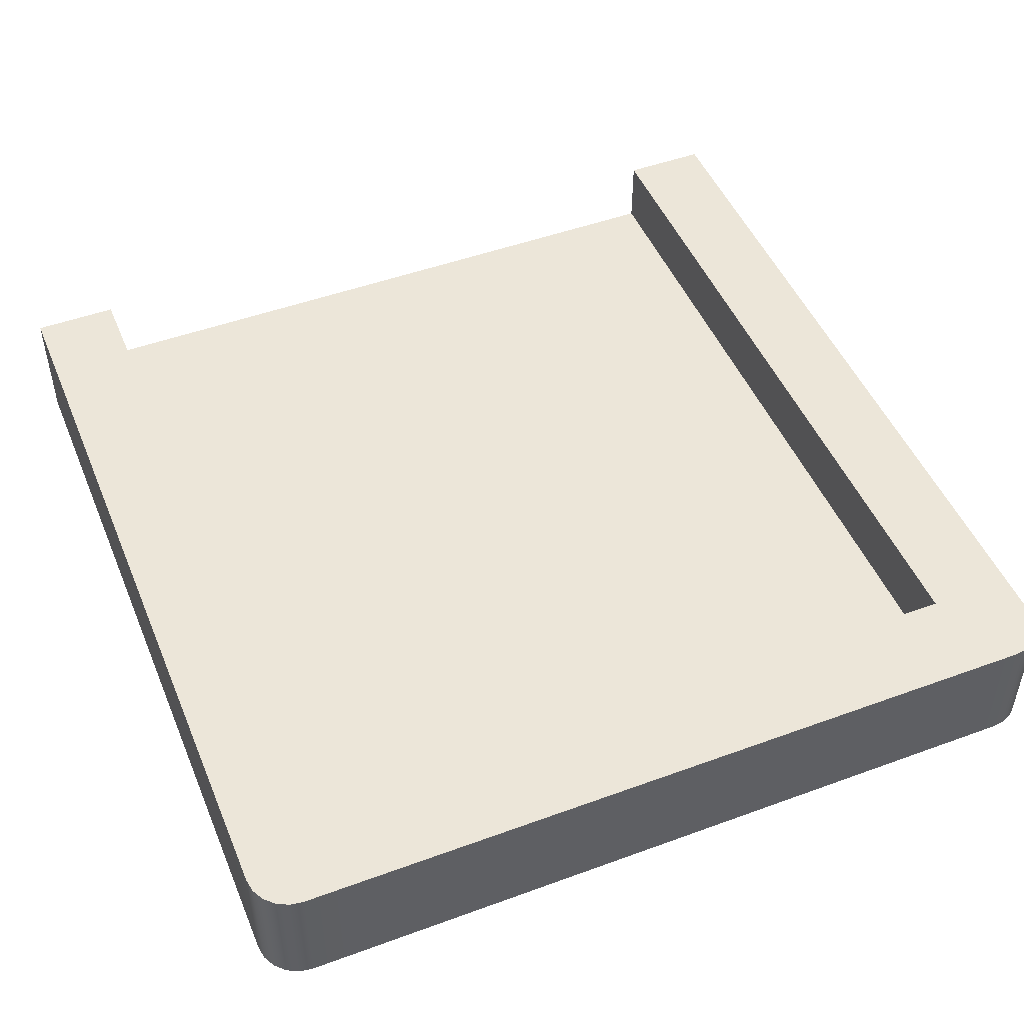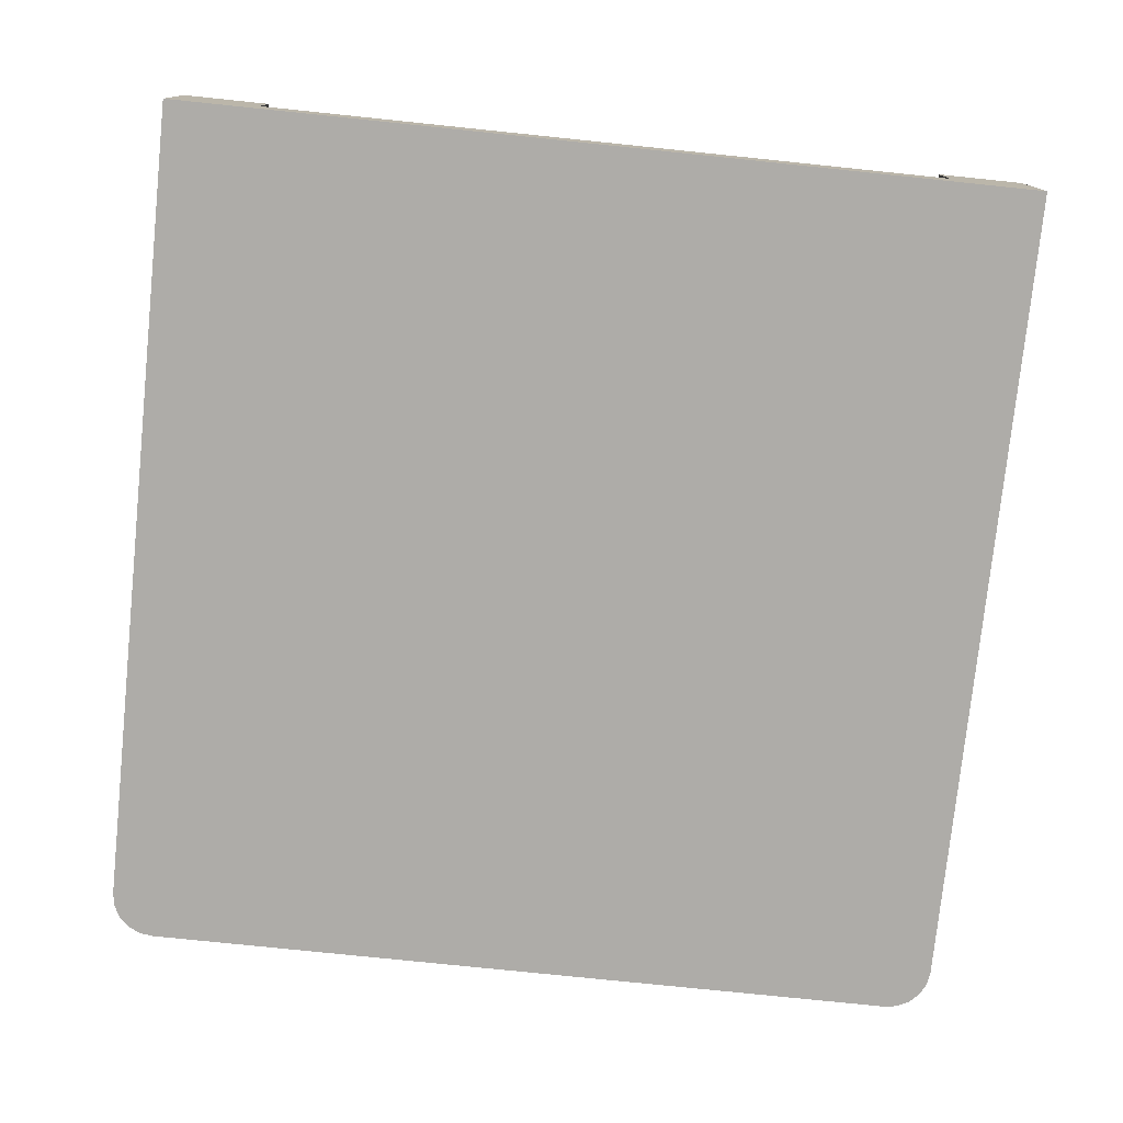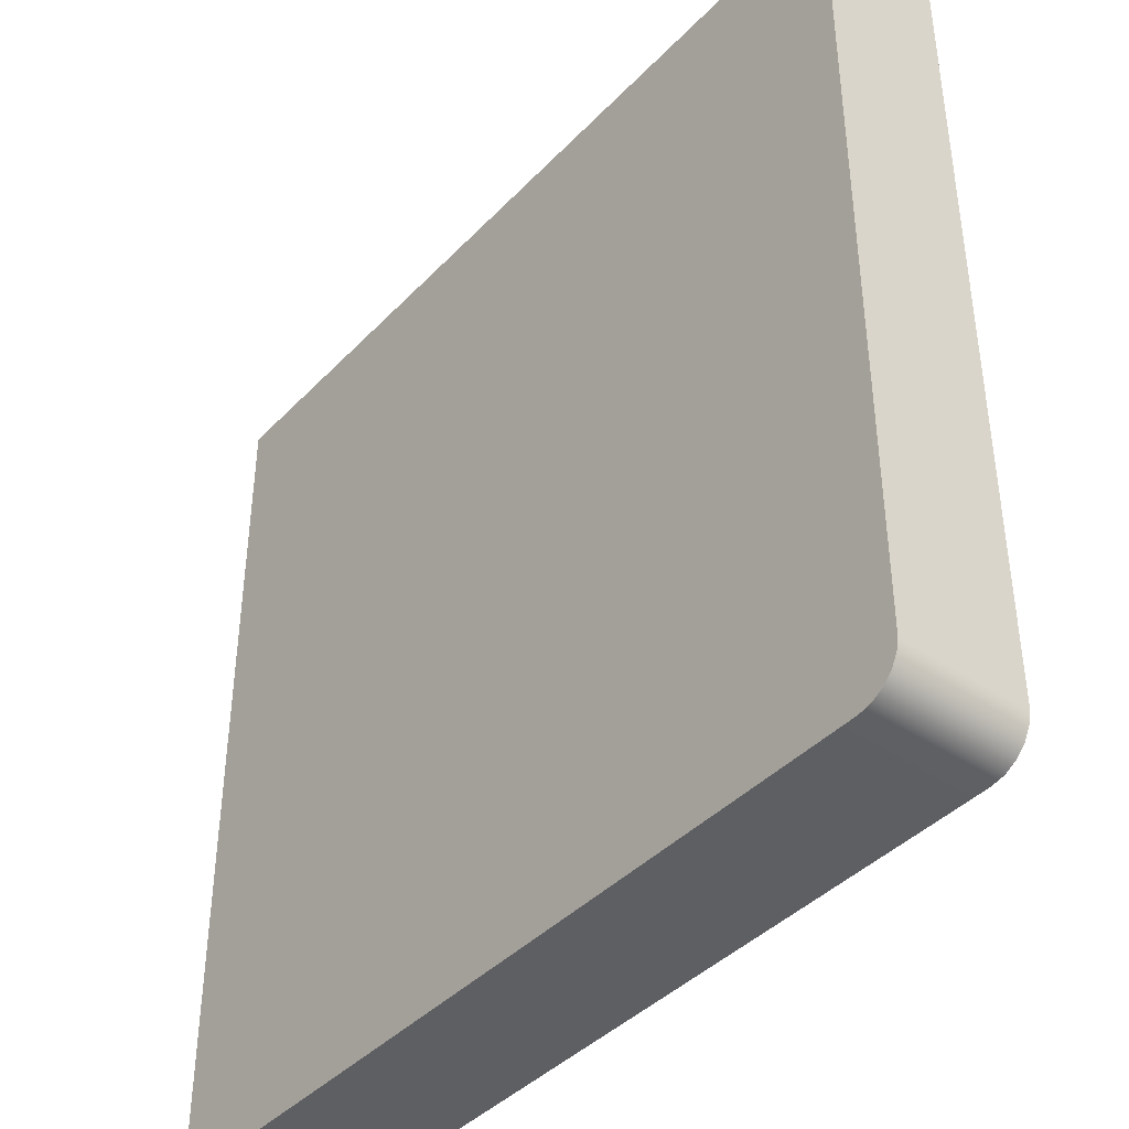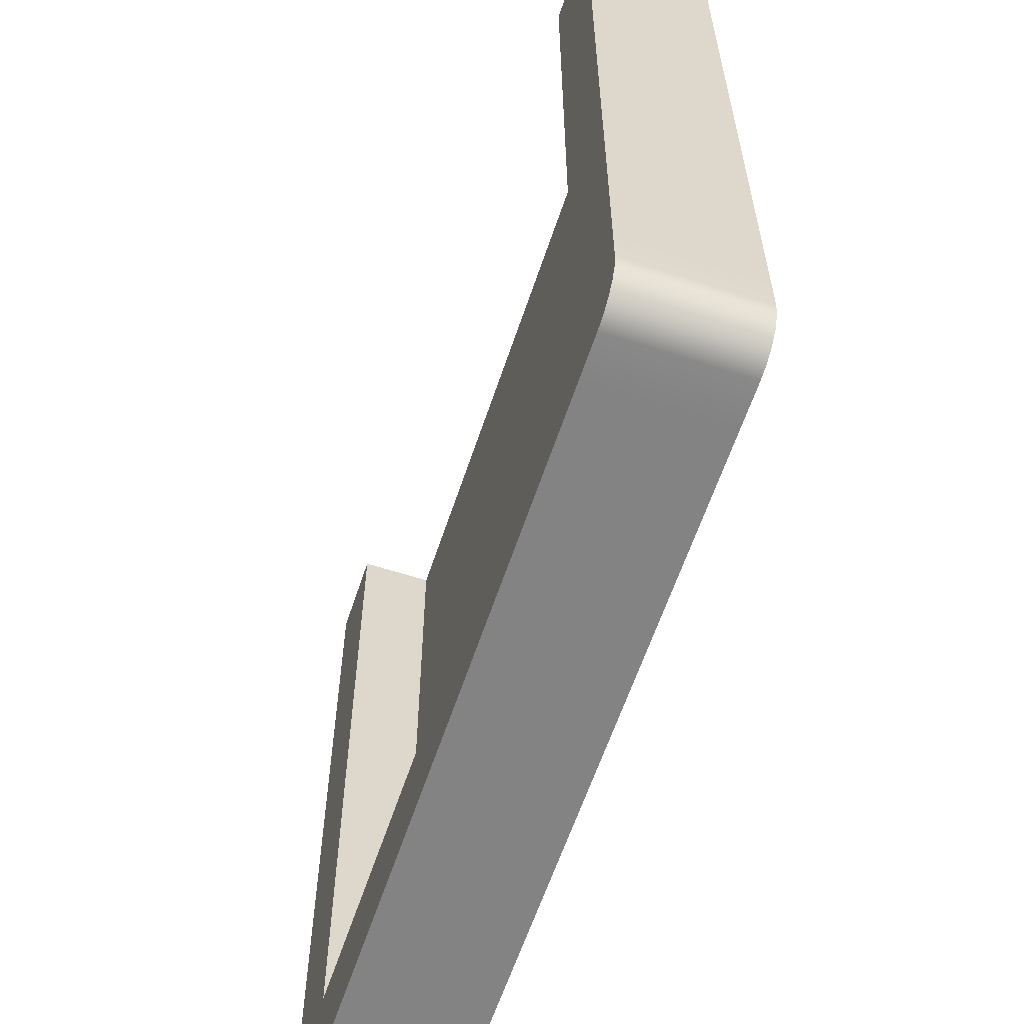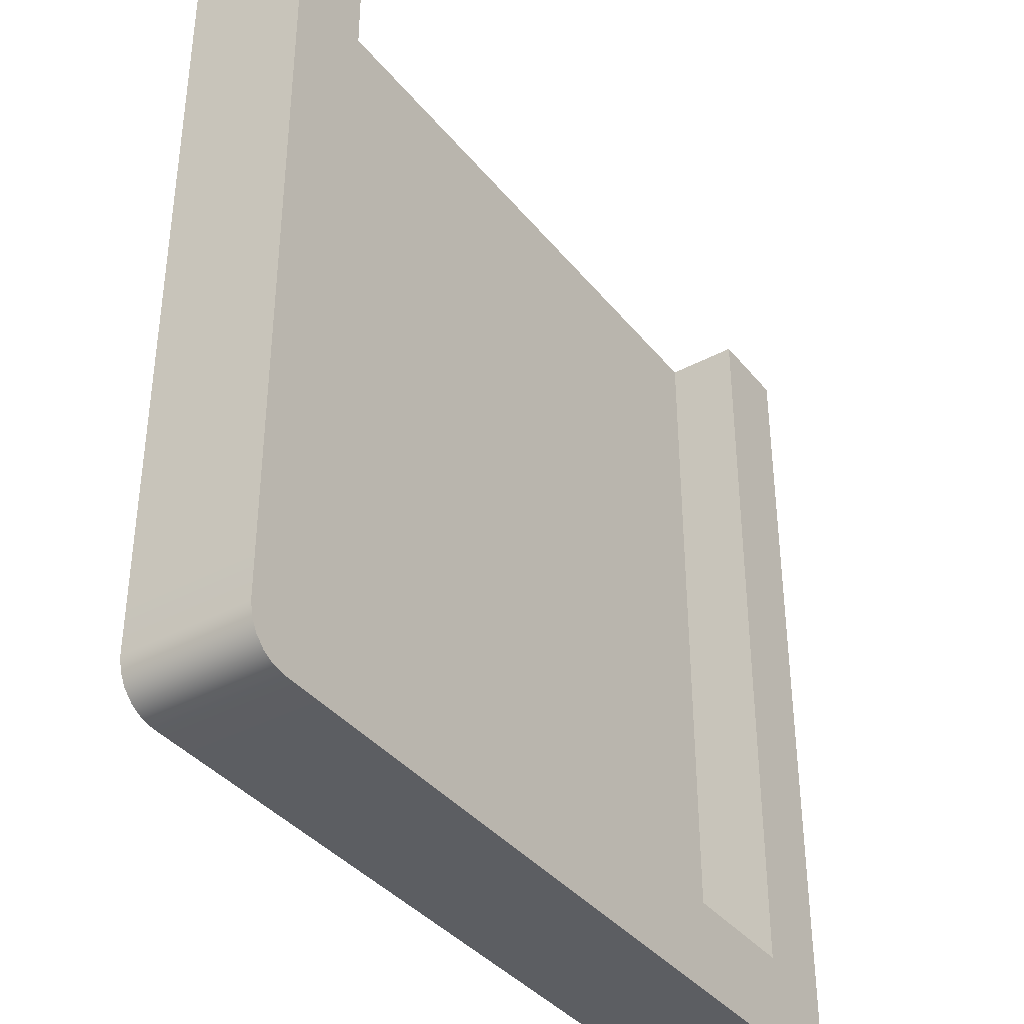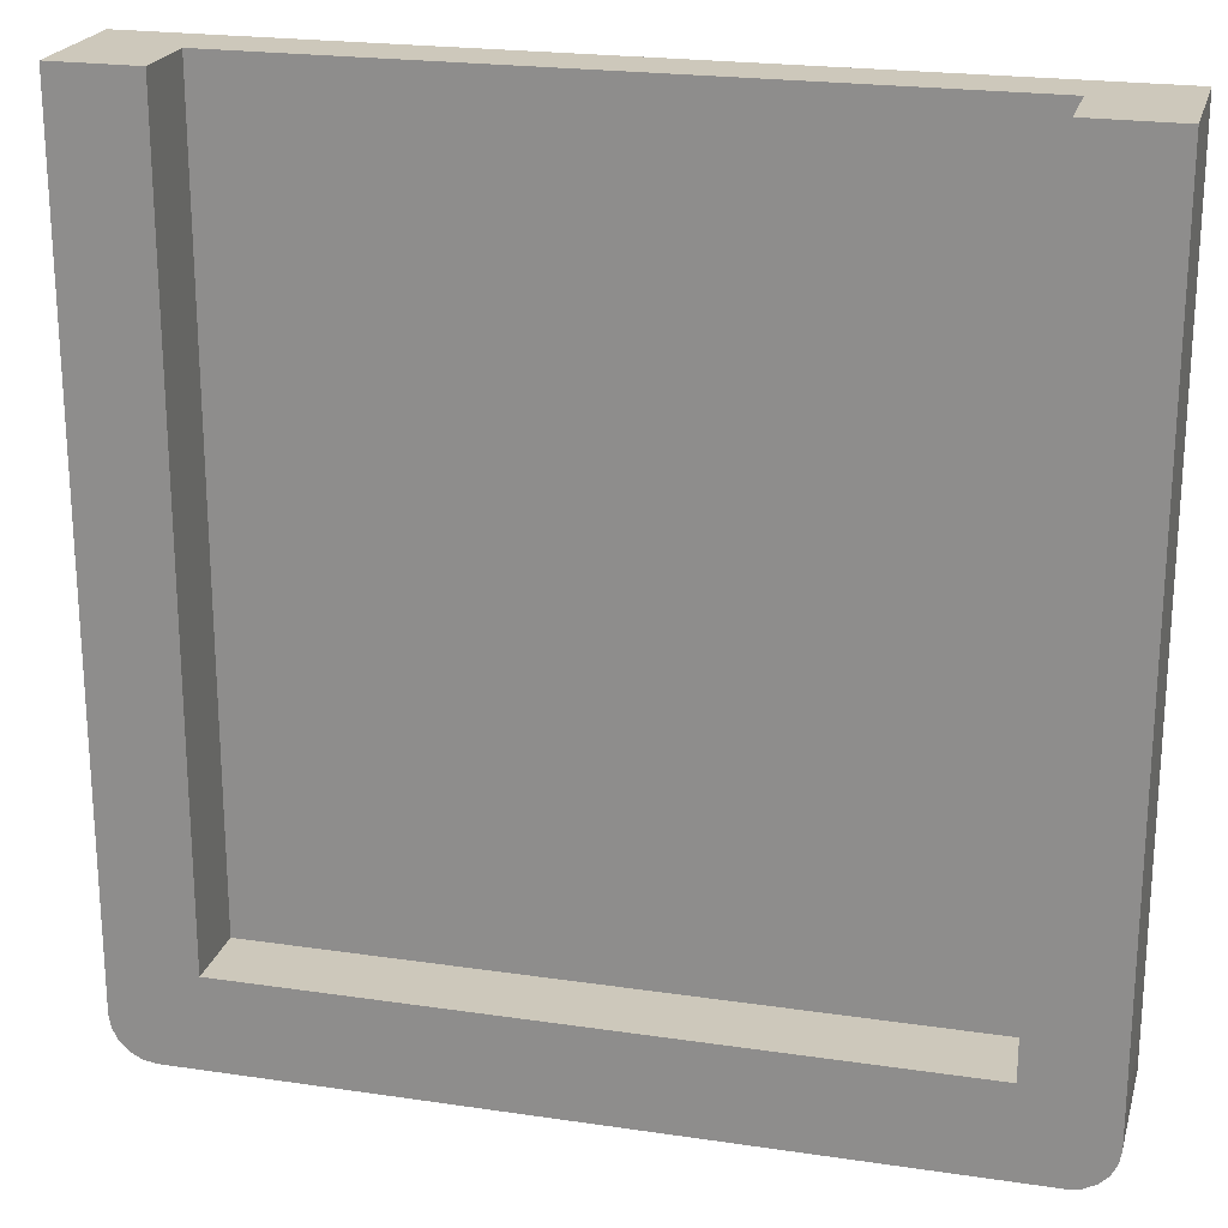
<metadata>
{"format":"obj","ext":"obj","renderer":"f3d","projection":"perspective","resolution":1024,"background":"white","views":[{"elev":48.6,"azim":157.8,"up":"+Y"},{"elev":-77.0,"azim":-5.9,"up":"+Y"},{"elev":-41.1,"azim":51.0,"up":"+Z"},{"elev":-61.0,"azim":-108.3,"up":"+Z"},{"elev":-38.1,"azim":124.3,"up":"+Z"},{"elev":22.0,"azim":-165.5,"up":"+Z"}]}
</metadata>
<code>
g default
v 1.5 0 3
v -1.5 0 3
v 1.5 0.19 3
v -1.5 0.19 3
v -1.2 0.19 3
v -1.2 0.19 1.5e-05
v -1.2 0 1.5e-05
v -1.2 0 3
v 1.2 0.19 3
v 1.2 0.19 1.5e-05
v 1.2 0 1.5e-05
v 1.2 0 3
v 1.5 0.44 3
v 1.2 0.44 3
v 1.2 0.44 1.5e-05
v -1.5 0.44 3
v -1.2 0.44 3
v -1.2 0.44 1.5e-05
v -1.5 0.19 0.3158
v -1.5 0.44 0.3158
v -1.2 0.44 0.3158
v -1.2 0.19 0.3158
v 1.2 0.19 0.3158
v 1.2 0.44 0.3158
v 1.5 0.44 0.3158
v 1.5 0.19 0.3158
v 1.5 0 0.3158
v 1.2 0 0.3158
v -1.2 0 0.3158
v -1.5 0 0.3158
v 1.493 0.19 0.1037
v 1.471 0.19 0.06184
v 1.438 0.19 0.02866
v 1.396 0.19 0.007356
v 1.35 0.19 1.5e-05
v 1.5 0.19 0.15
v 1.5 0 0.15
v 1.493 0 0.1037
v 1.471 0 0.06184
v 1.438 0 0.02866
v 1.396 0 0.007356
v 1.35 0 1.5e-05
v -1.493 0.19 0.1037
v -1.471 0.19 0.06184
v -1.438 0.19 0.02866
v -1.396 0.19 0.007356
v -1.35 0.19 1.5e-05
v -1.5 0.19 0.15
v -1.35 0 1.5e-05
v -1.396 0 0.007356
v -1.438 0 0.02866
v -1.471 0 0.06184
v -1.493 0 0.1037
v -1.5 0 0.15
v 1.5 0.44 0.15
v 1.35 0.44 1.5e-05
v 1.396 0.44 0.007356
v 1.438 0.44 0.02866
v 1.471 0.44 0.06184
v 1.493 0.44 0.1037
v -1.5 0.44 0.15
v -1.493 0.44 0.1037
v -1.471 0.44 0.06184
v -1.438 0.44 0.02866
v -1.396 0.44 0.007356
v -1.35 0.44 1.5e-05
g start group1
f 1 3 9 12
f 27 1 12 28
f 2 4 19 30
f 27 26 3 1
f 8 2 30 29
f 5 4 2 8
f 9 23 22 5
f 11 7 6 10
f 12 8 29 28
f 9 5 8 12
f 3 13 14 9
f 26 25 13 3
f 4 16 20 19
f 5 17 16 4
f 22 21 17 5
f 9 14 24 23
f 14 13 25 24
f 20 16 17 21
f 29 7 11 28
f 22 23 24 21
f 21 24 15 18
f 10 6 18 15
f 35 56 57 34
f 34 57 58 33
f 33 58 59 32
f 32 59 60 31
f 31 60 55 36
f 36 37 38 31
f 31 38 39 32
f 32 39 40 33
f 33 40 41 34
f 34 41 42 35
f 47 49 50 46
f 46 50 51 45
f 45 51 52 44
f 44 52 53 43
f 43 53 54 48
f 48 61 62 43
f 43 62 63 44
f 44 63 64 45
f 45 64 65 46
f 46 65 66 47
f 35 42 11 10
f 7 49 47 6
f 10 15 56 35
f 47 66 18 6
f 19 20 61 48
f 36 55 25 26
f 36 26 27 37
f 19 48 54 30
f 11 42 41 40 39 38 37 27 28
f 30 54 53 52 51 50 49 7 29
f 55 60 59 58 57 56 15 24 25
f 18 66 65 64 63 62 61 20 21

</code>
